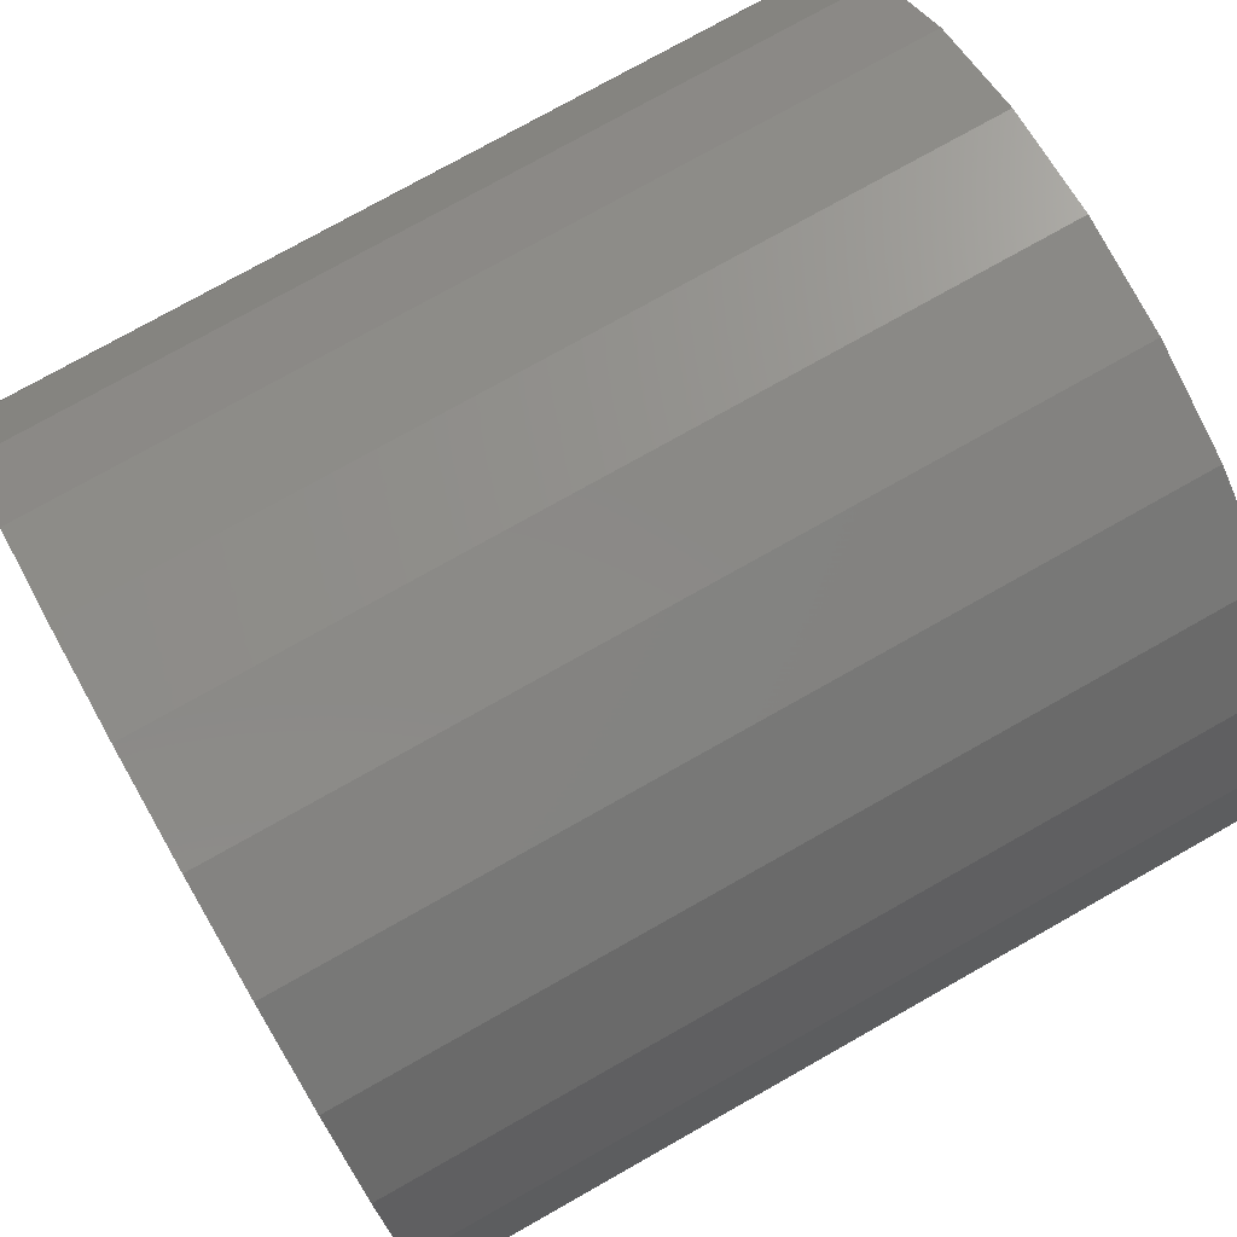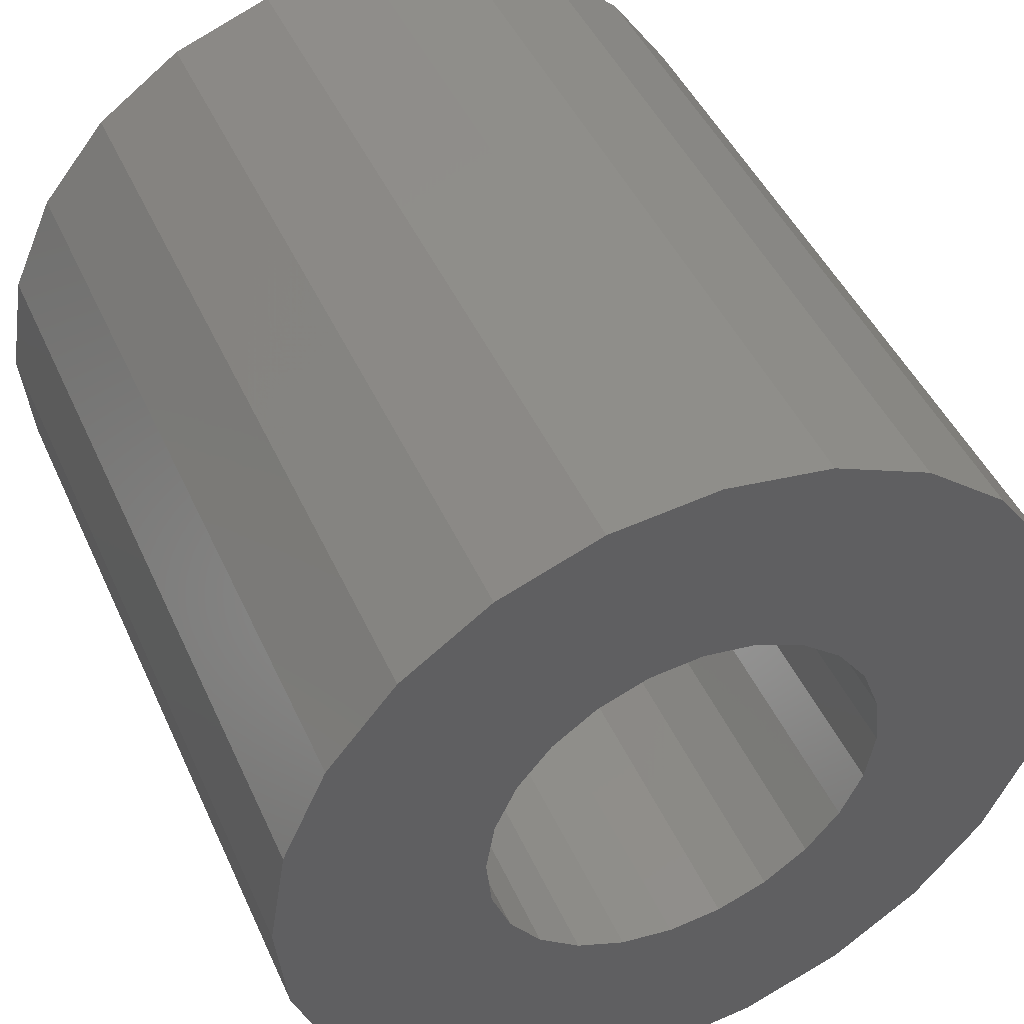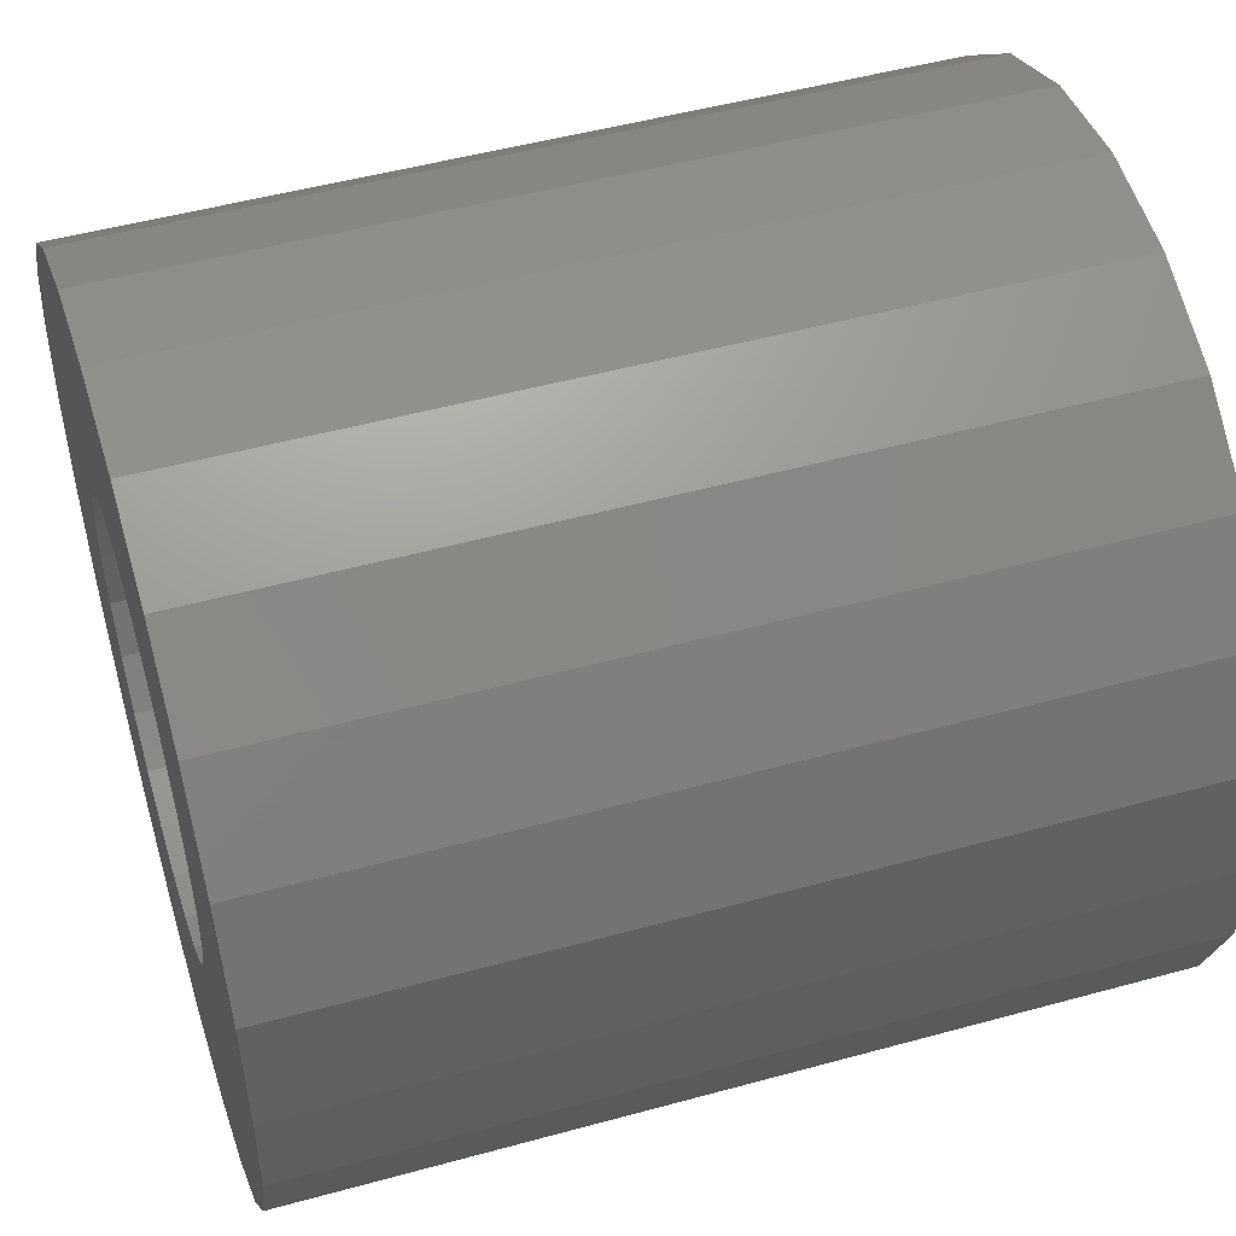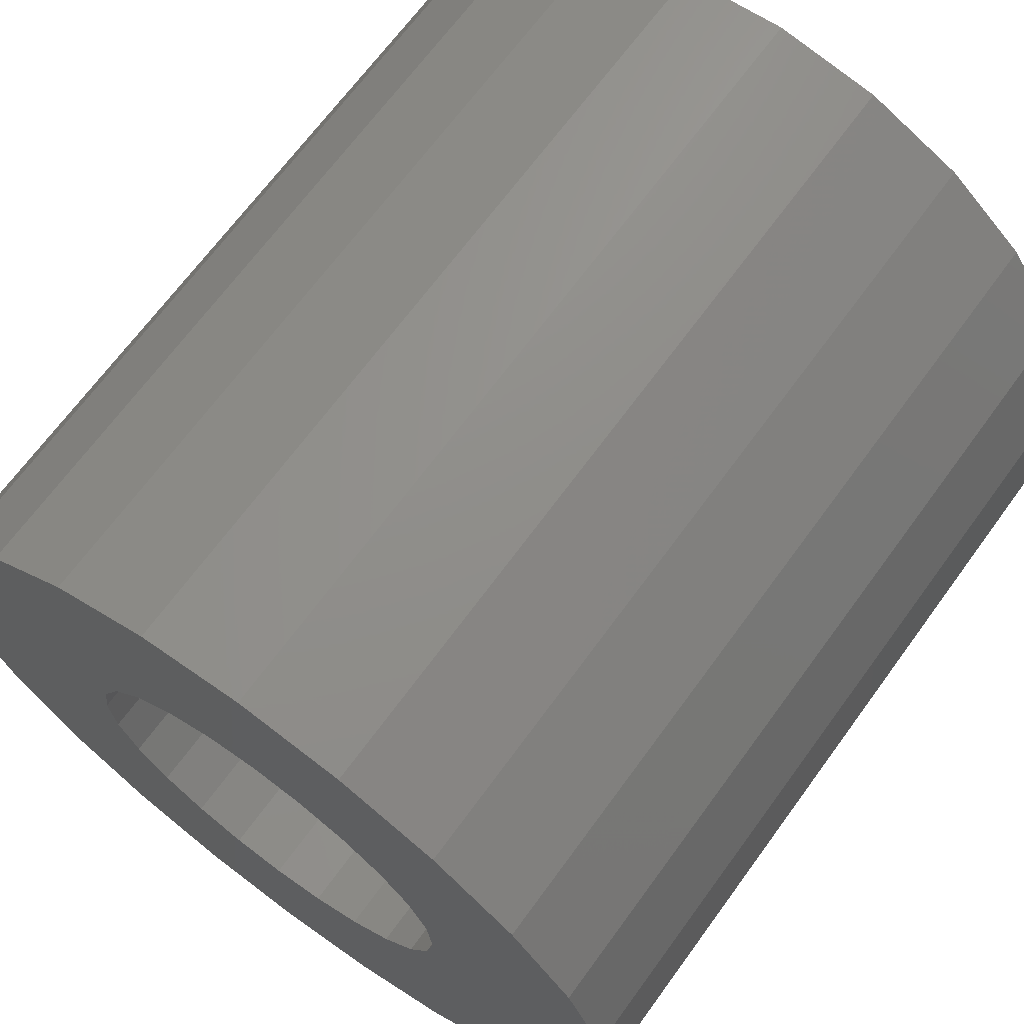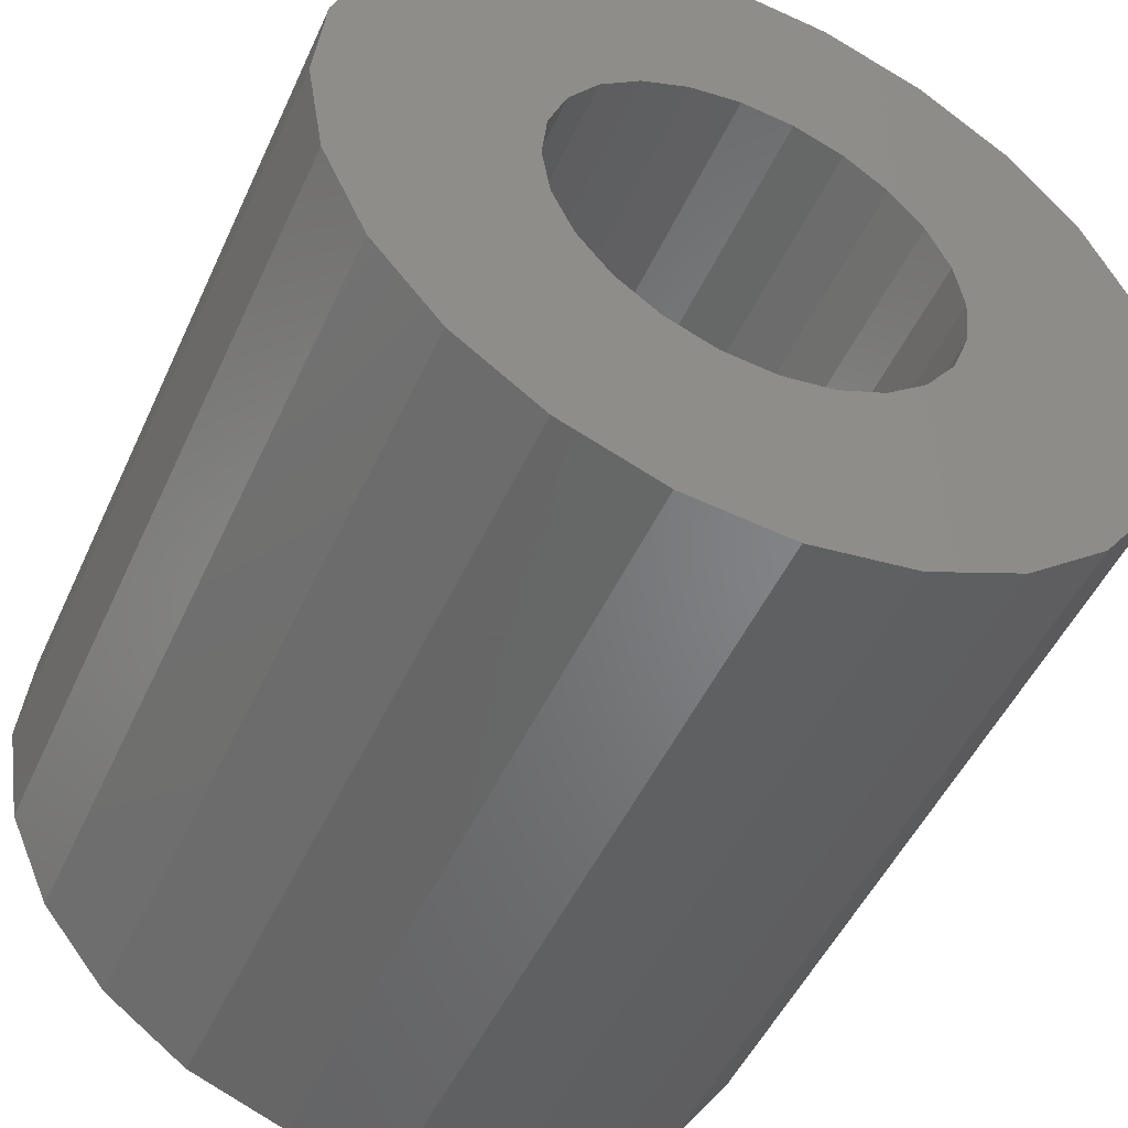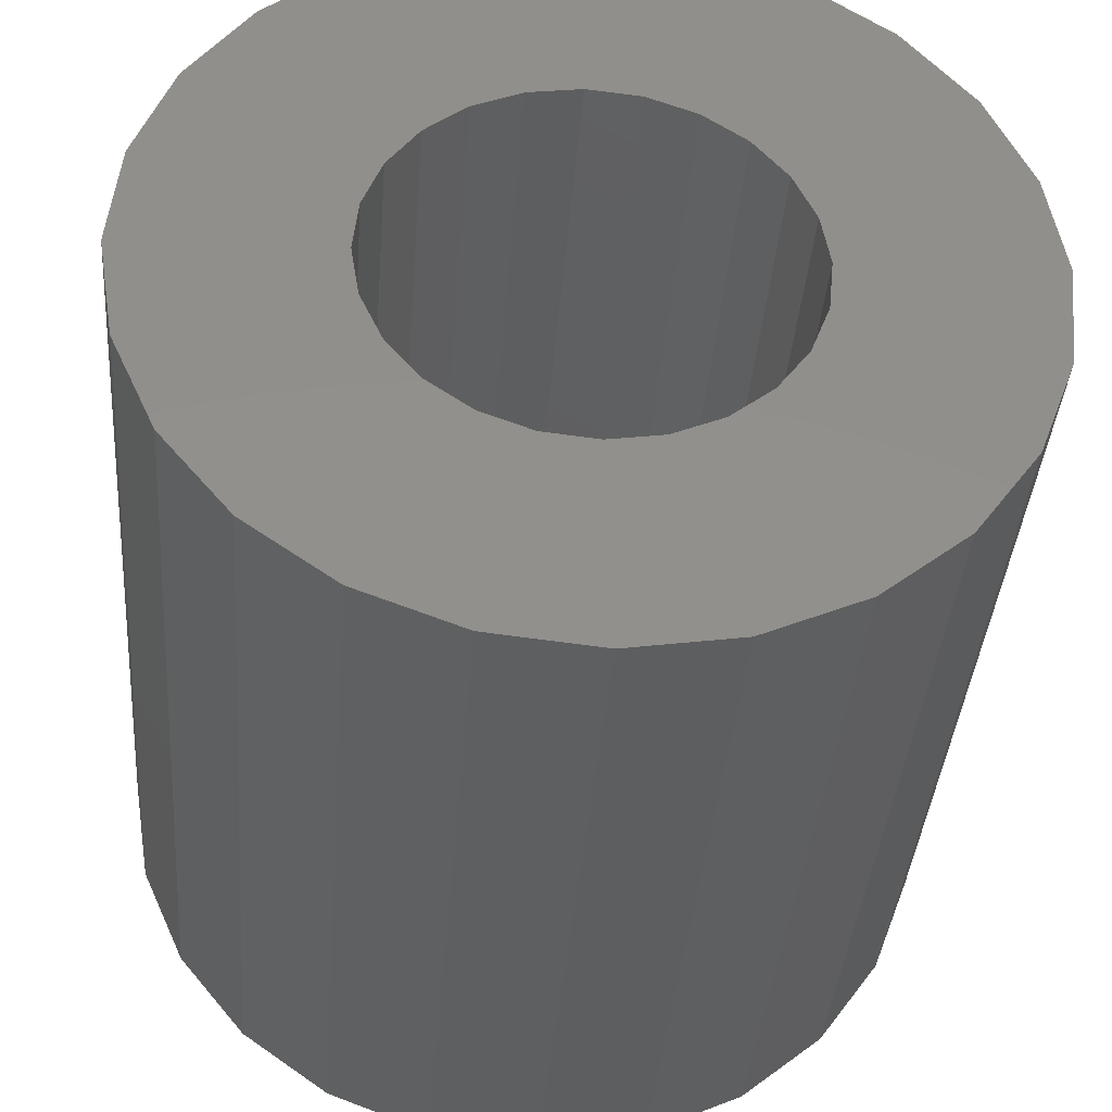
<metadata>
{"format":"stl","ext":"stl","renderer":"f3d","projection":"perspective","resolution":1024,"background":"white","views":[{"elev":76.6,"azim":-119.4,"up":"+Y"},{"elev":45.9,"azim":-23.4,"up":"+Y"},{"elev":49.6,"azim":-106.9,"up":"+Y"},{"elev":68.0,"azim":36.1,"up":"+Y"},{"elev":-49.6,"azim":156.0,"up":"+Y"},{"elev":-38.2,"azim":175.6,"up":"+Y"}]}
</metadata>
<code>
# stl→obj: 96 verts, 192 faces
v 6.823 4.907 10
v 7.349 5.284 -2.82e-15
v 6.823 4.907 -2.82e-15
v 7.349 5.284 10
v 6.218 4.679 10
v 6.218 4.679 -2.82e-15
v 4.935 4.72 10
v 5.574 4.615 -2.82e-15
v 4.935 4.72 -2.82e-15
v 5.574 4.615 10
v 4.346 4.986 10
v 4.346 4.986 -2.82e-15
v 7.759 5.785 10
v 7.759 5.785 -2.82e-15
v 8.025 6.374 10
v 8.025 6.374 -2.82e-15
v 8.13 7.013 10
v 8.13 7.013 -2.82e-15
v 8.066 7.657 10
v 8.066 7.657 -2.82e-15
v 7.838 8.262 10
v 7.838 8.262 -2.82e-15
v 7.461 8.788 10
v 7.461 8.788 -2.82e-15
v 6.96 9.198 -2.82e-15
v 6.96 9.198 10
v 6.371 9.464 -2.82e-15
v 6.371 9.464 10
v 5.732 9.569 -2.82e-15
v 5.732 9.569 10
v 5.088 9.505 -2.82e-15
v 5.088 9.505 10
v 4.483 9.277 -2.82e-15
v 4.483 9.277 10
v 3.957 8.9 -2.82e-15
v 3.957 8.9 10
v 3.547 8.399 10
v 3.547 8.399 -2.82e-15
v 3.281 7.81 10
v 3.281 7.81 -2.82e-15
v 3.176 7.171 10
v 3.176 7.171 -2.82e-15
v 3.24 6.527 10
v 3.24 6.527 -2.82e-15
v 3.468 5.922 10
v 3.468 5.922 -2.82e-15
v 3.845 5.396 10
v 3.845 5.396 -2.82e-15
v 0.7844 5.953 10
v 1.245 4.732 -2.82e-15
v 1.245 4.732 10
v 0.7844 5.953 -2.82e-15
v 4.205 2.306 10
v 3.016 2.844 -2.82e-15
v 4.205 2.306 -2.82e-15
v 3.016 2.844 10
v 2.006 3.671 -2.82e-15
v 2.006 3.671 10
v 8.013 2.684 10
v 6.792 2.223 -2.82e-15
v 8.013 2.684 -2.82e-15
v 6.792 2.223 10
v 5.493 2.095 -2.82e-15
v 5.493 2.095 10
v 9.074 3.445 10
v 9.074 3.445 -2.82e-15
v 9.901 4.455 -2.82e-15
v 9.901 4.455 10
v 10.65 6.932 -2.82e-15
v 10.44 5.644 10
v 10.44 5.644 -2.82e-15
v 10.65 6.932 10
v 5.813 12.09 10
v 7.101 11.88 -2.82e-15
v 5.813 12.09 -2.82e-15
v 7.101 11.88 10
v 10.52 8.231 -2.82e-15
v 10.52 8.231 10
v 10.06 9.452 -2.82e-15
v 10.06 9.452 10
v 8.29 11.34 10
v 9.3 10.51 -2.82e-15
v 8.29 11.34 -2.82e-15
v 9.3 10.51 10
v 3.293 11.5 10
v 4.514 11.96 -2.82e-15
v 3.293 11.5 -2.82e-15
v 4.514 11.96 10
v 1.405 9.729 10
v 0.8672 8.54 -2.82e-15
v 0.8672 8.54 10
v 1.405 9.729 -2.82e-15
v 2.232 10.74 10
v 2.232 10.74 -2.82e-15
v 0.6555 7.252 10
v 0.6555 7.252 -2.82e-15
f 1 2 3
f 2 1 4
f 5 3 6
f 3 5 1
f 7 8 9
f 8 7 10
f 11 9 12
f 9 11 7
f 10 6 8
f 6 10 5
f 13 2 4
f 2 13 14
f 15 14 13
f 14 15 16
f 17 16 15
f 16 17 18
f 19 18 17
f 18 19 20
f 21 20 19
f 20 21 22
f 23 22 21
f 22 23 24
f 23 25 24
f 25 23 26
f 26 27 25
f 27 26 28
f 28 29 27
f 29 28 30
f 30 31 29
f 31 30 32
f 32 33 31
f 33 32 34
f 34 35 33
f 35 34 36
f 35 37 38
f 37 35 36
f 38 39 40
f 39 38 37
f 40 41 42
f 41 40 39
f 42 43 44
f 43 42 41
f 44 45 46
f 45 44 43
f 46 47 48
f 47 46 45
f 47 12 48
f 12 47 11
f 49 50 51
f 50 49 52
f 53 54 55
f 54 53 56
f 56 57 54
f 57 56 58
f 59 60 61
f 60 59 62
f 51 57 58
f 57 51 50
f 62 63 60
f 63 62 64
f 64 55 63
f 55 64 53
f 65 61 66
f 61 65 59
f 67 65 66
f 65 67 68
f 69 70 71
f 70 69 72
f 71 68 67
f 68 71 70
f 73 74 75
f 74 73 76
f 77 72 69
f 72 77 78
f 79 78 77
f 78 79 80
f 81 82 83
f 82 81 84
f 82 80 79
f 80 82 84
f 76 83 74
f 83 76 81
f 85 86 87
f 86 85 88
f 88 75 86
f 75 88 73
f 89 90 91
f 90 89 92
f 93 87 94
f 87 93 85
f 93 92 89
f 92 93 94
f 95 52 49
f 52 95 96
f 91 96 95
f 96 91 90
f 90 52 96
f 52 90 50
f 50 90 92
f 50 92 57
f 57 92 94
f 57 94 54
f 54 94 87
f 54 87 42
f 42 87 40
f 40 87 38
f 38 87 86
f 38 86 35
f 35 86 33
f 33 86 31
f 31 86 75
f 31 75 29
f 29 75 27
f 27 75 74
f 27 74 25
f 25 74 24
f 24 74 83
f 24 83 22
f 22 83 20
f 20 83 18
f 54 44 55
f 44 54 42
f 55 44 46
f 55 46 48
f 55 48 12
f 55 12 63
f 63 12 9
f 63 9 8
f 63 8 60
f 60 8 6
f 60 6 3
f 60 3 61
f 61 3 2
f 61 2 14
f 61 14 16
f 61 16 66
f 66 16 18
f 66 18 83
f 66 83 82
f 66 82 67
f 67 82 79
f 67 79 71
f 71 79 77
f 71 77 69
f 56 43 41
f 43 56 53
f 43 53 45
f 45 53 47
f 47 53 11
f 11 53 64
f 11 64 7
f 7 64 10
f 10 64 62
f 10 62 5
f 5 62 1
f 1 62 59
f 1 59 4
f 4 59 13
f 13 59 15
f 15 59 65
f 15 65 17
f 17 65 81
f 81 65 84
f 84 65 68
f 84 68 80
f 80 68 70
f 80 70 78
f 78 70 72
f 49 91 95
f 91 49 51
f 91 51 89
f 89 51 58
f 89 58 93
f 93 58 56
f 93 56 85
f 85 56 41
f 85 41 39
f 85 39 37
f 85 37 88
f 88 37 36
f 88 36 34
f 88 34 32
f 88 32 73
f 73 32 30
f 73 30 28
f 73 28 76
f 76 28 26
f 76 26 23
f 76 23 81
f 81 23 21
f 81 21 19
f 81 19 17

</code>
